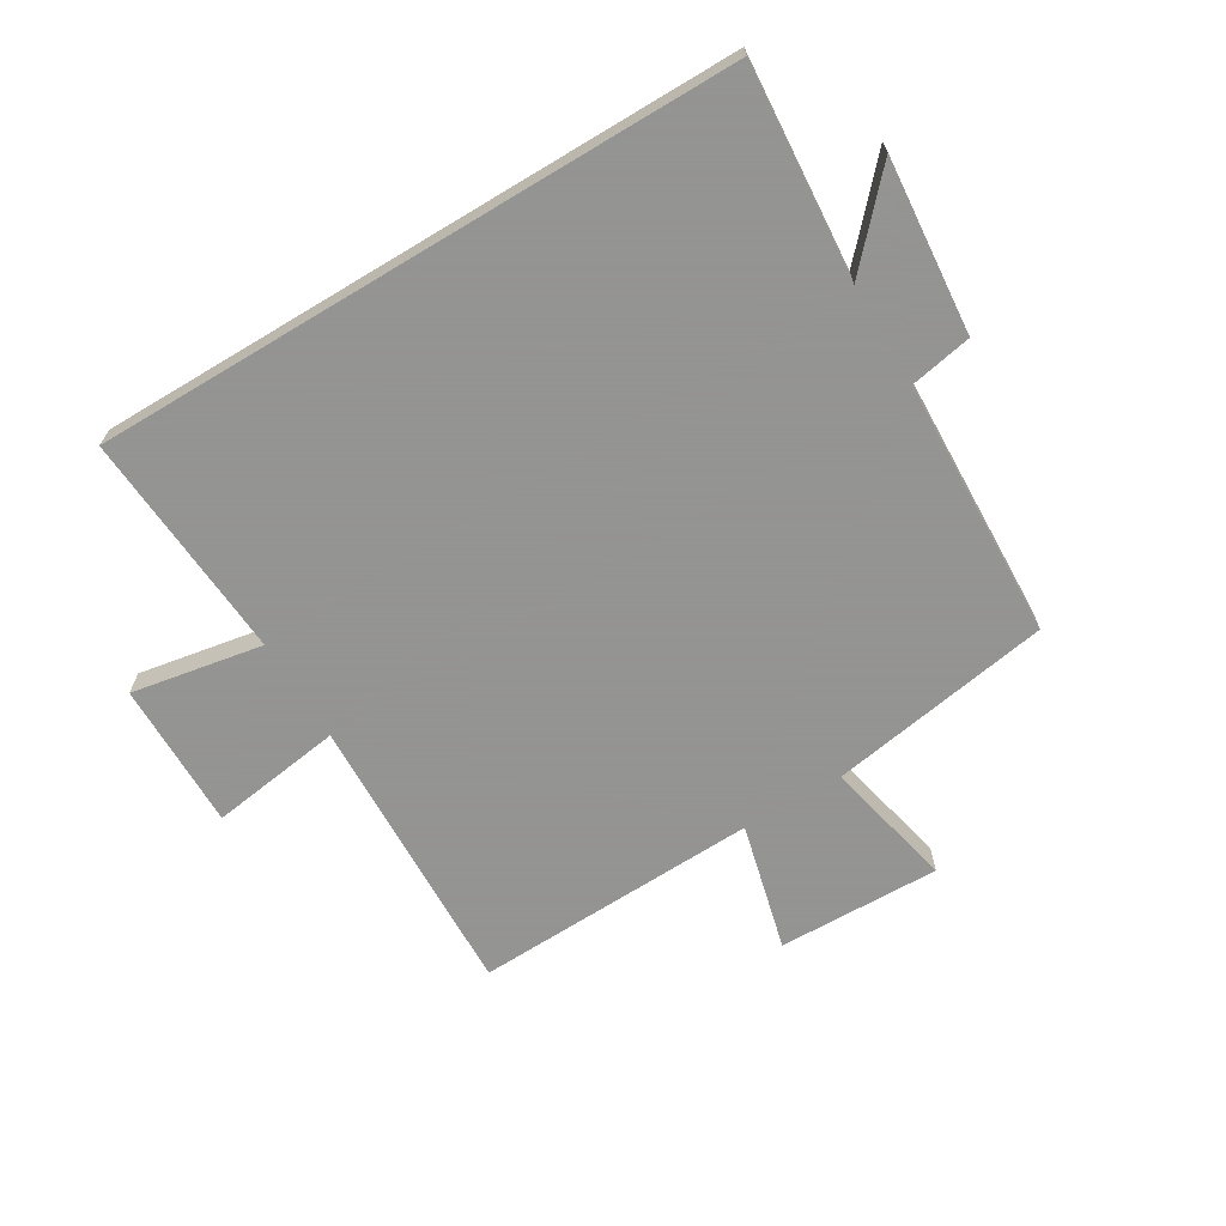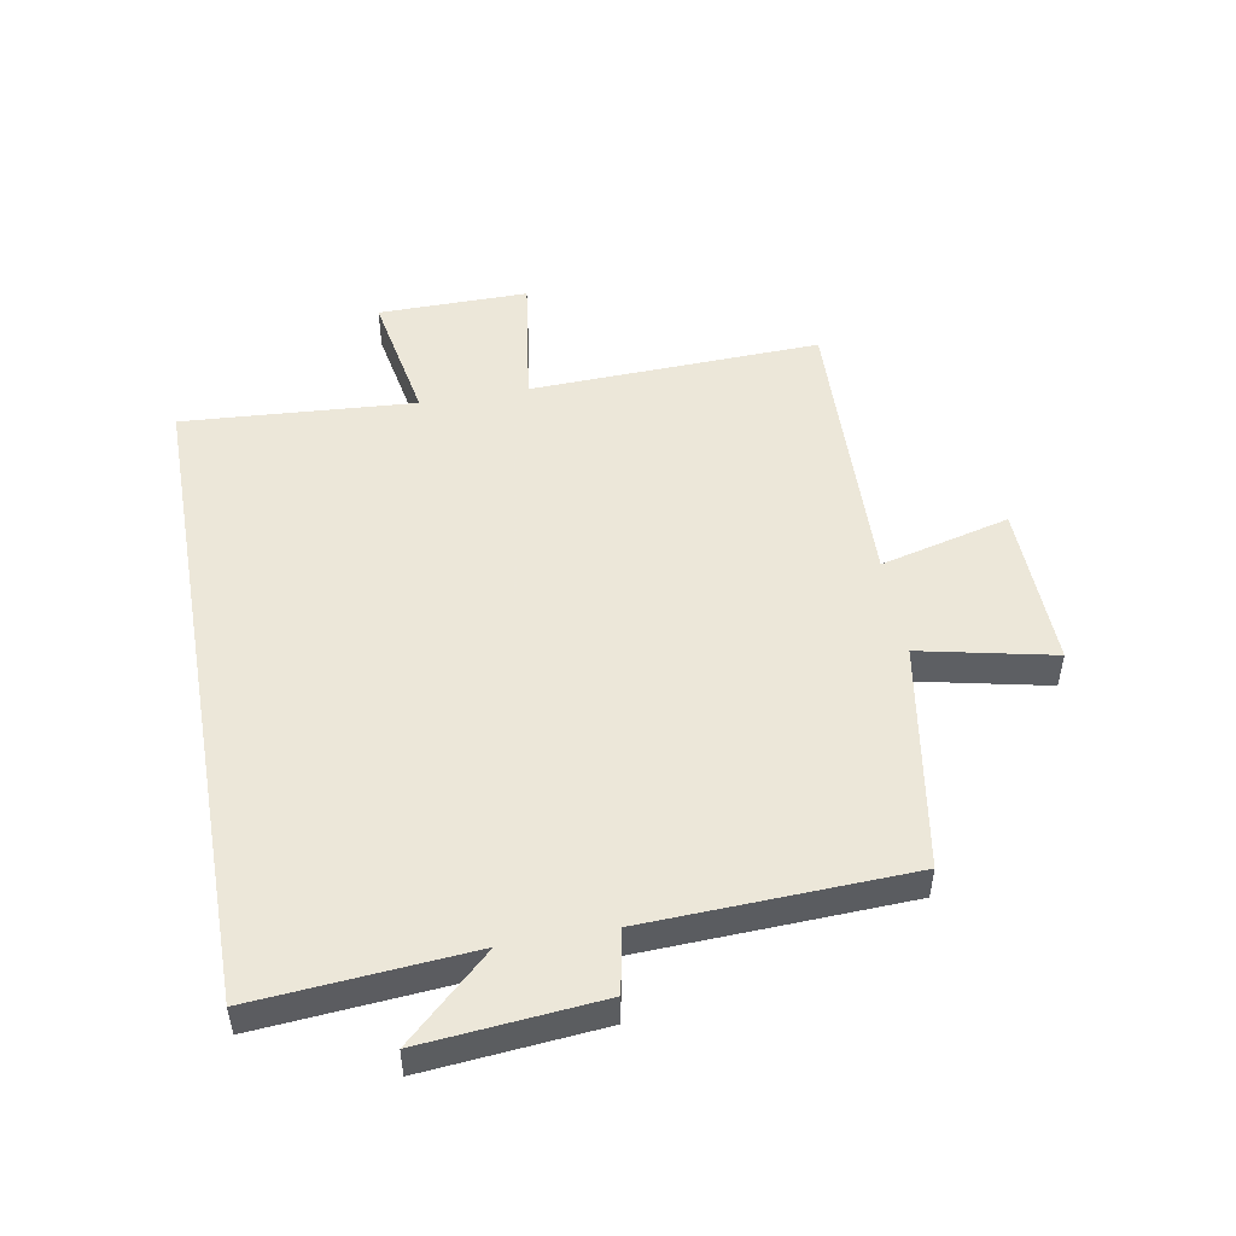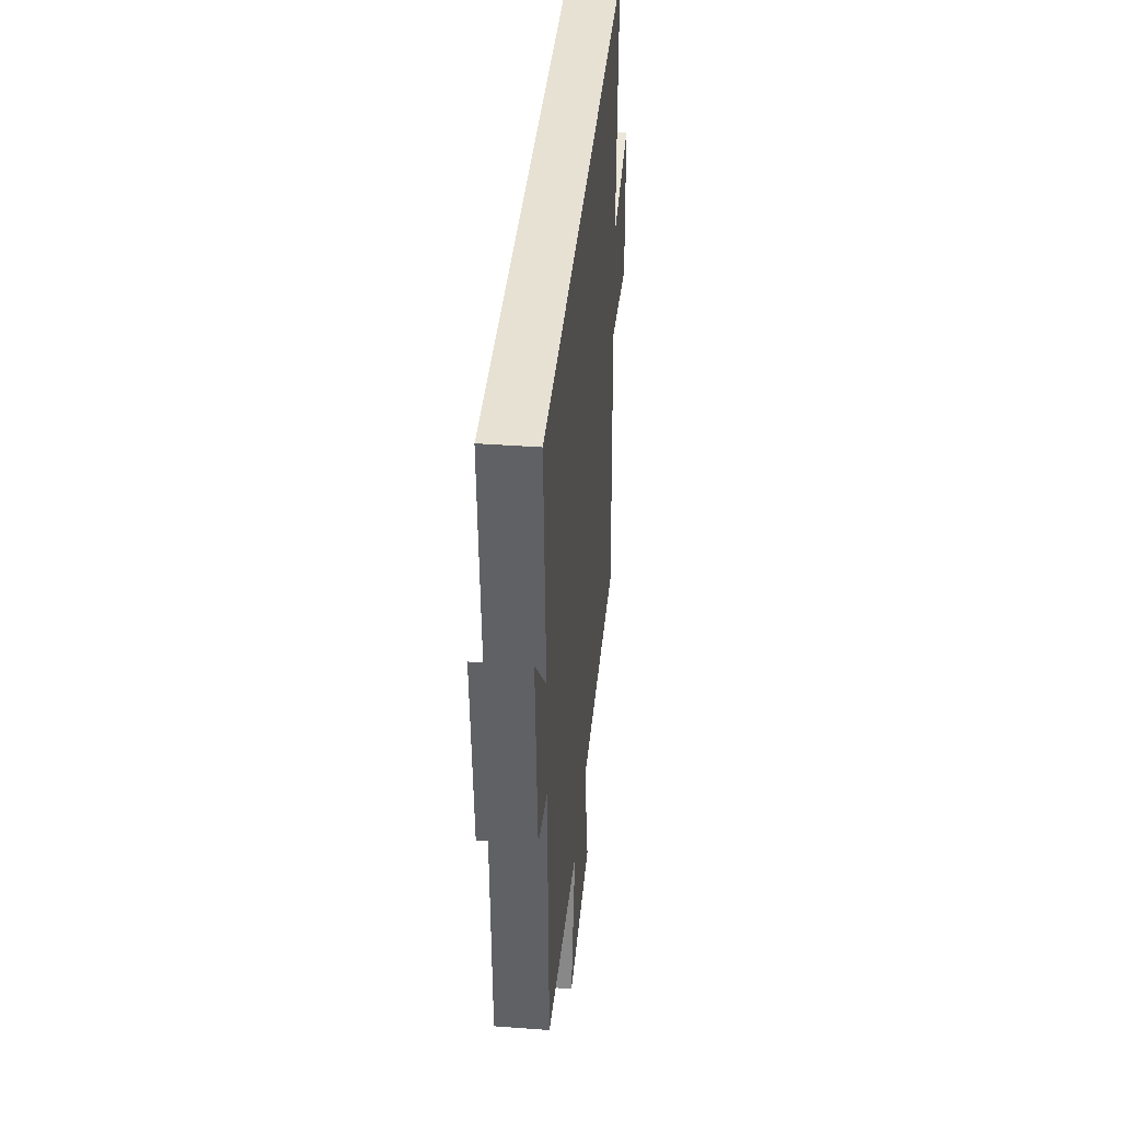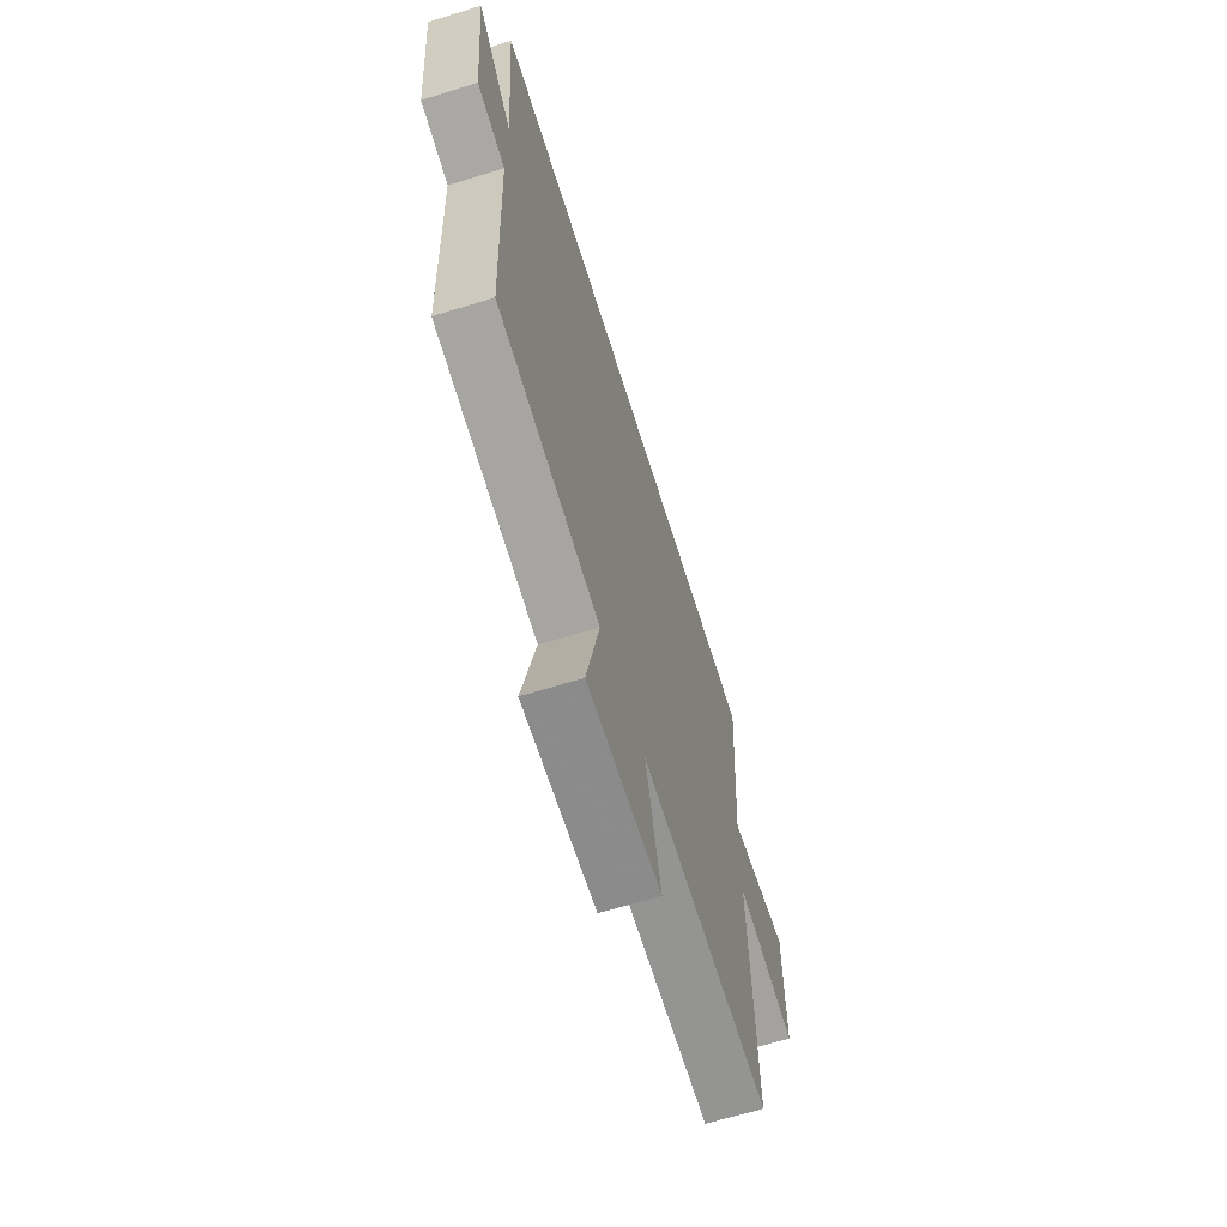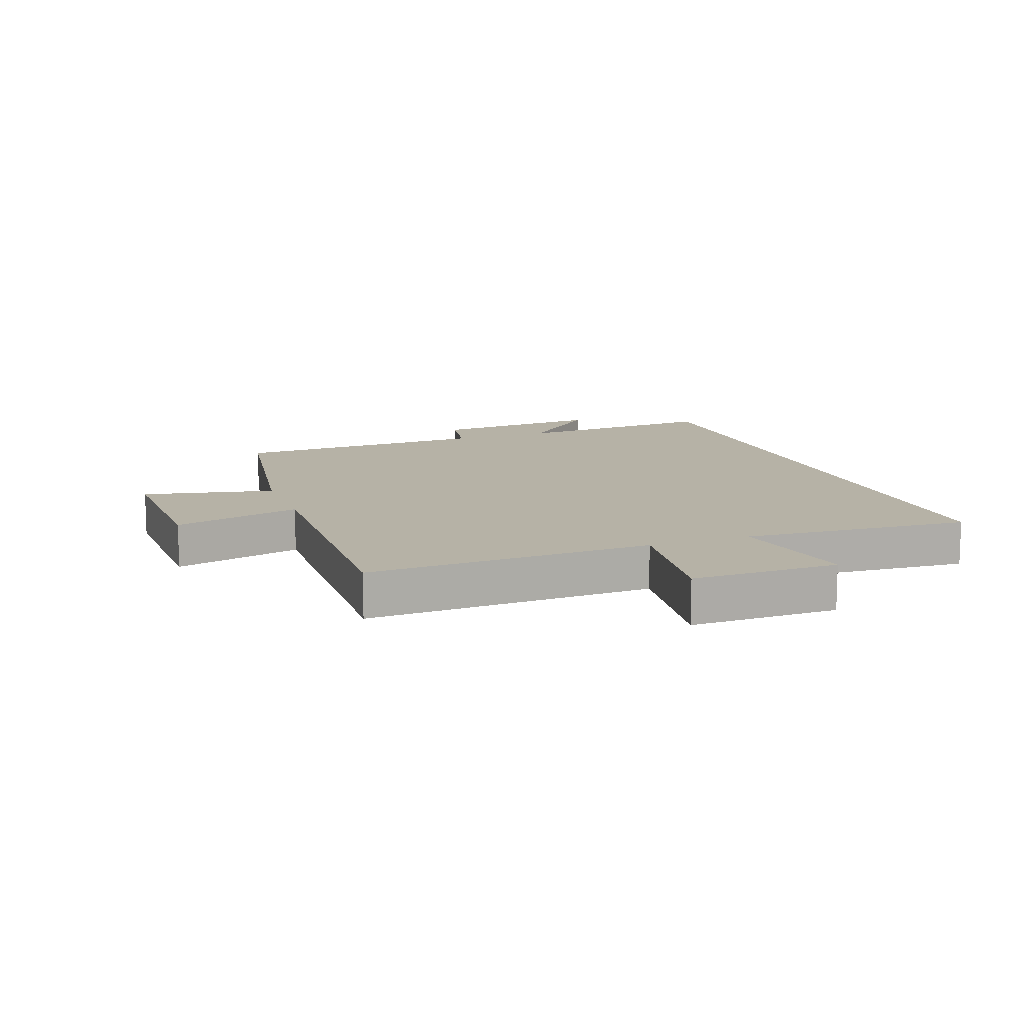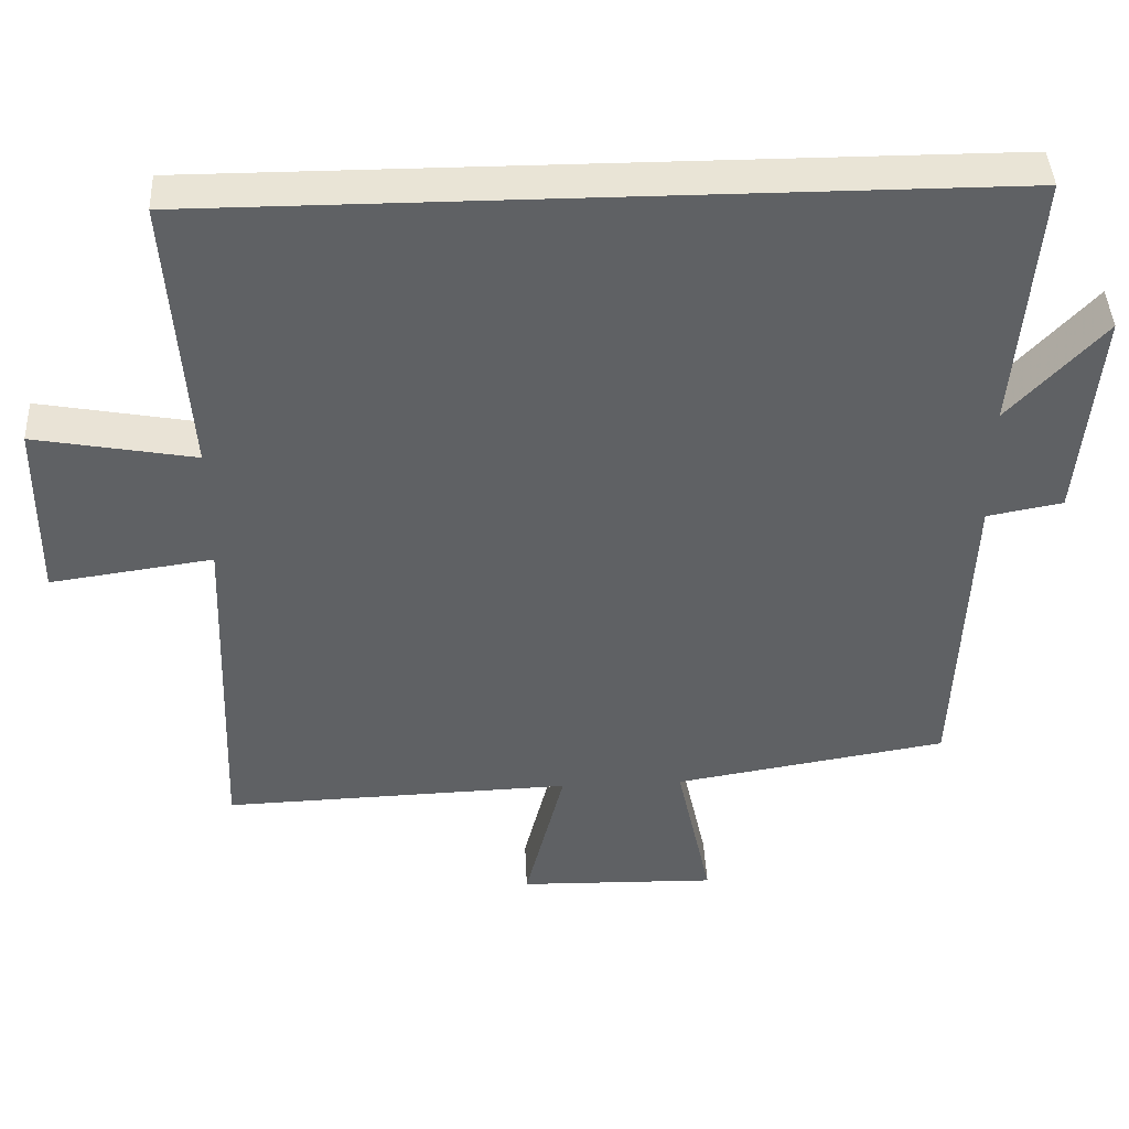
<metadata>
{"format":"obj","ext":"obj","renderer":"f3d","projection":"perspective","resolution":1024,"background":"white","views":[{"elev":-66.9,"azim":31.1,"up":"+Y"},{"elev":50.2,"azim":79.8,"up":"+Y"},{"elev":38.7,"azim":95.3,"up":"+Z"},{"elev":-65.2,"azim":107.2,"up":"+Z"},{"elev":12.2,"azim":-110.3,"up":"+Y"},{"elev":42.5,"azim":-2.7,"up":"+Z"}]}
</metadata>
<code>
v -0.517 0.07 -0.516
v -0.5 0.07 -0.047
v -0.717 0.07 -0.078
v -0.715 0.07 0.164
v -0.5 0.07 0.125
v -0.526 0.07 0.5
v 0.528 0.07 0.5
v 0.5 0.07 0.154
v 0.627 0.07 0.291
v 0.601 0.07 0.005
v 0.5 0.07 -0.014
v 0.483 0.07 -0.439
v 0.117 0.07 -0.5
v 0.164 0.07 -0.715
v -0.102 0.07 -0.709
v -0.049 0.07 -0.5
v -0.517 0 -0.516
v -0.5 0 -0.047
v -0.717 0 -0.078
v -0.715 0 0.164
v -0.5 0 0.125
v -0.526 0 0.5
v 0.528 0 0.5
v 0.5 0 0.154
v 0.627 0 0.291
v 0.601 0 0.005
v 0.5 0 -0.014
v 0.483 0 -0.439
v 0.117 0 -0.5
v 0.164 0 -0.715
v -0.102 0 -0.709
v -0.049 0 -0.5
f 13 14 15 16
f 11 12 13 16
f 11 16 1 2
f 8 9 10 11
f 8 11 2
f 5 6 7 8
f 5 8 2 3
f 3 4 5
f 32 31 30 29
f 32 29 28 27
f 18 17 32 27
f 27 26 25 24
f 18 27 24
f 24 23 22 21
f 19 18 24 21
f 21 20 19
f 1 17 18 2
f 2 18 19 3
f 3 19 20 4
f 4 20 21 5
f 5 21 22 6
f 6 22 23 7
f 7 23 24 8
f 8 24 25 9
f 9 25 26 10
f 10 26 27 11
f 11 27 28 12
f 12 28 29 13
f 13 29 30 14
f 14 30 31 15
f 15 31 32 16
f 16 32 17 1

</code>
